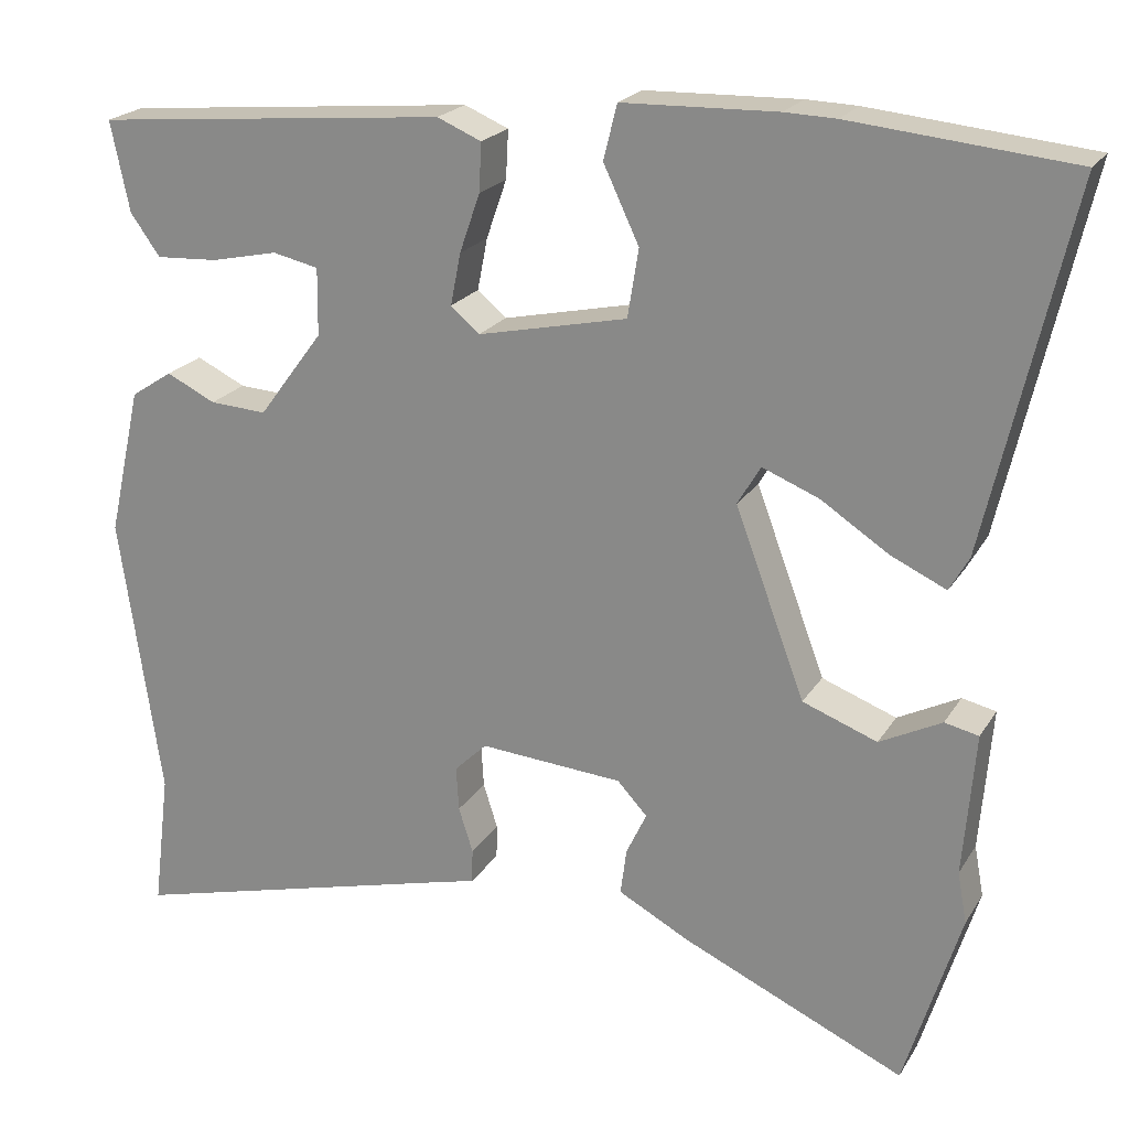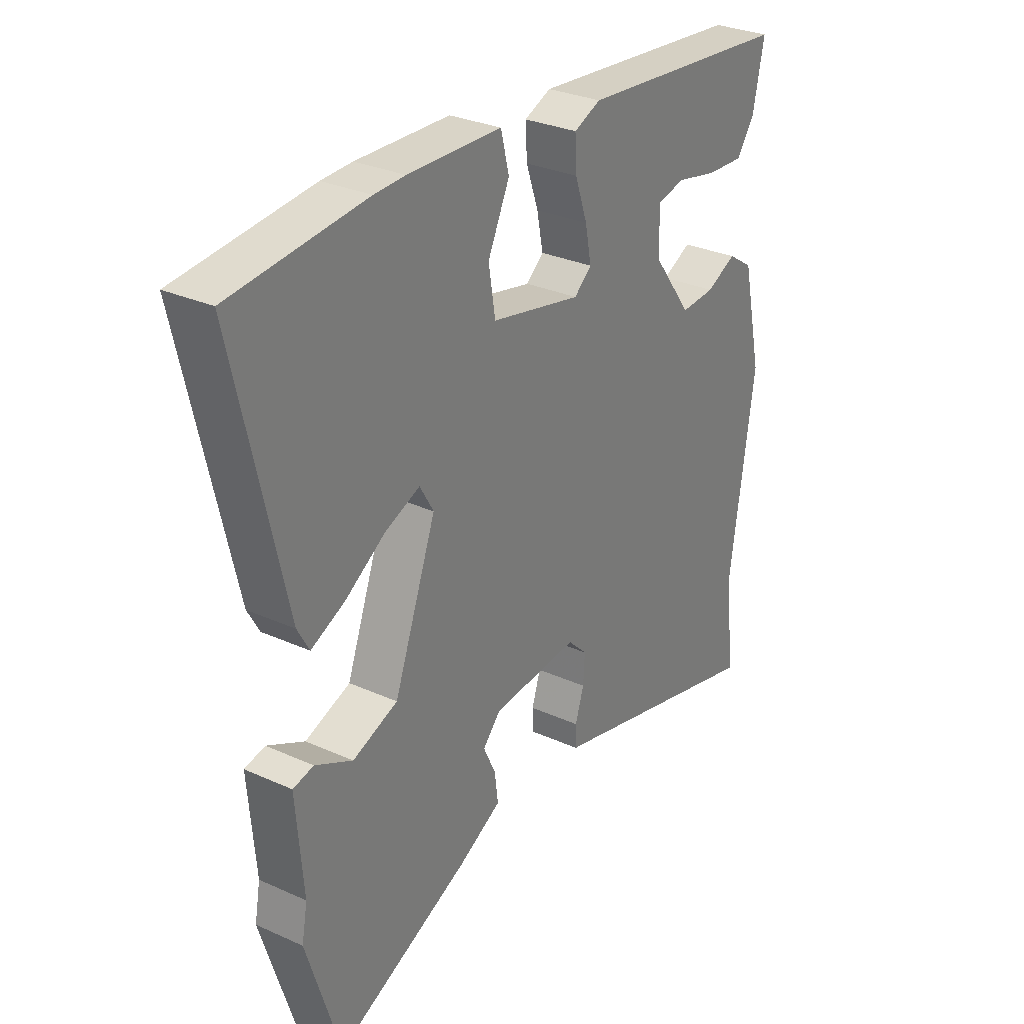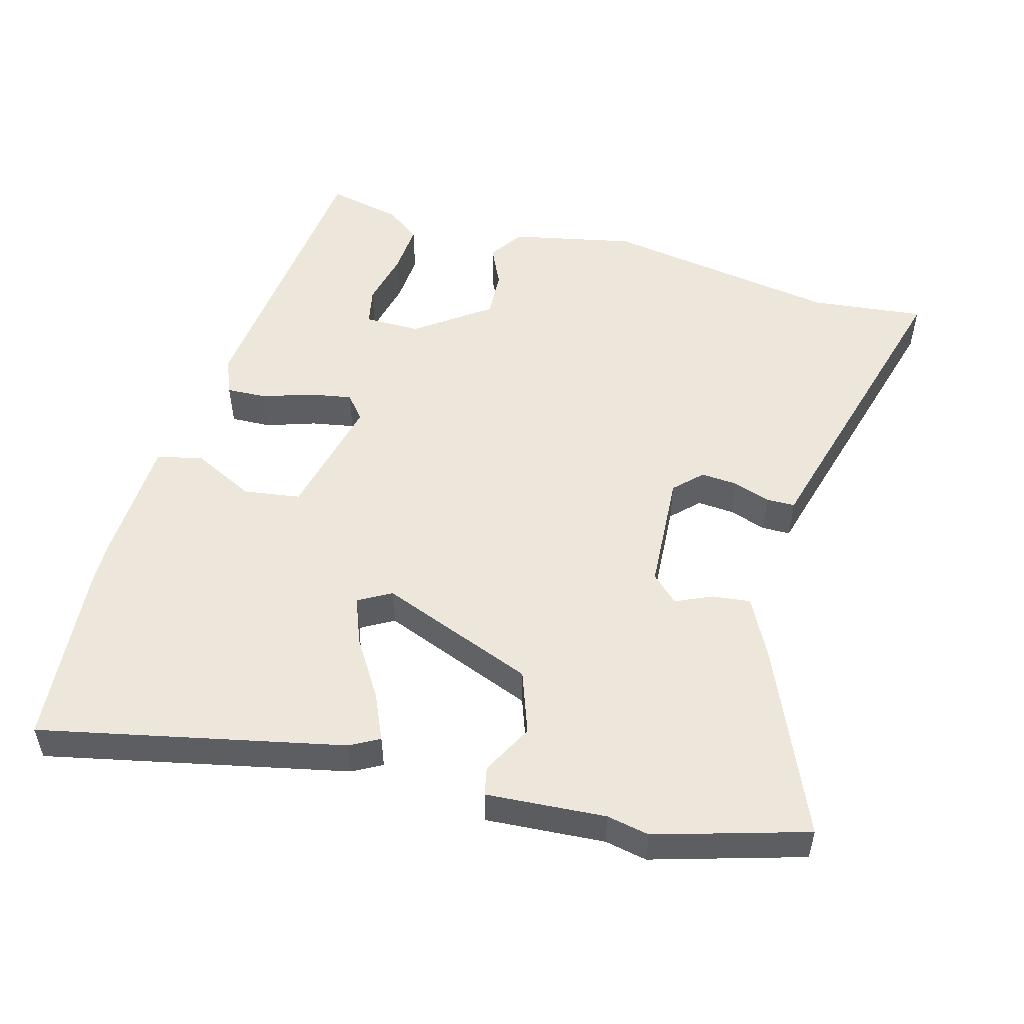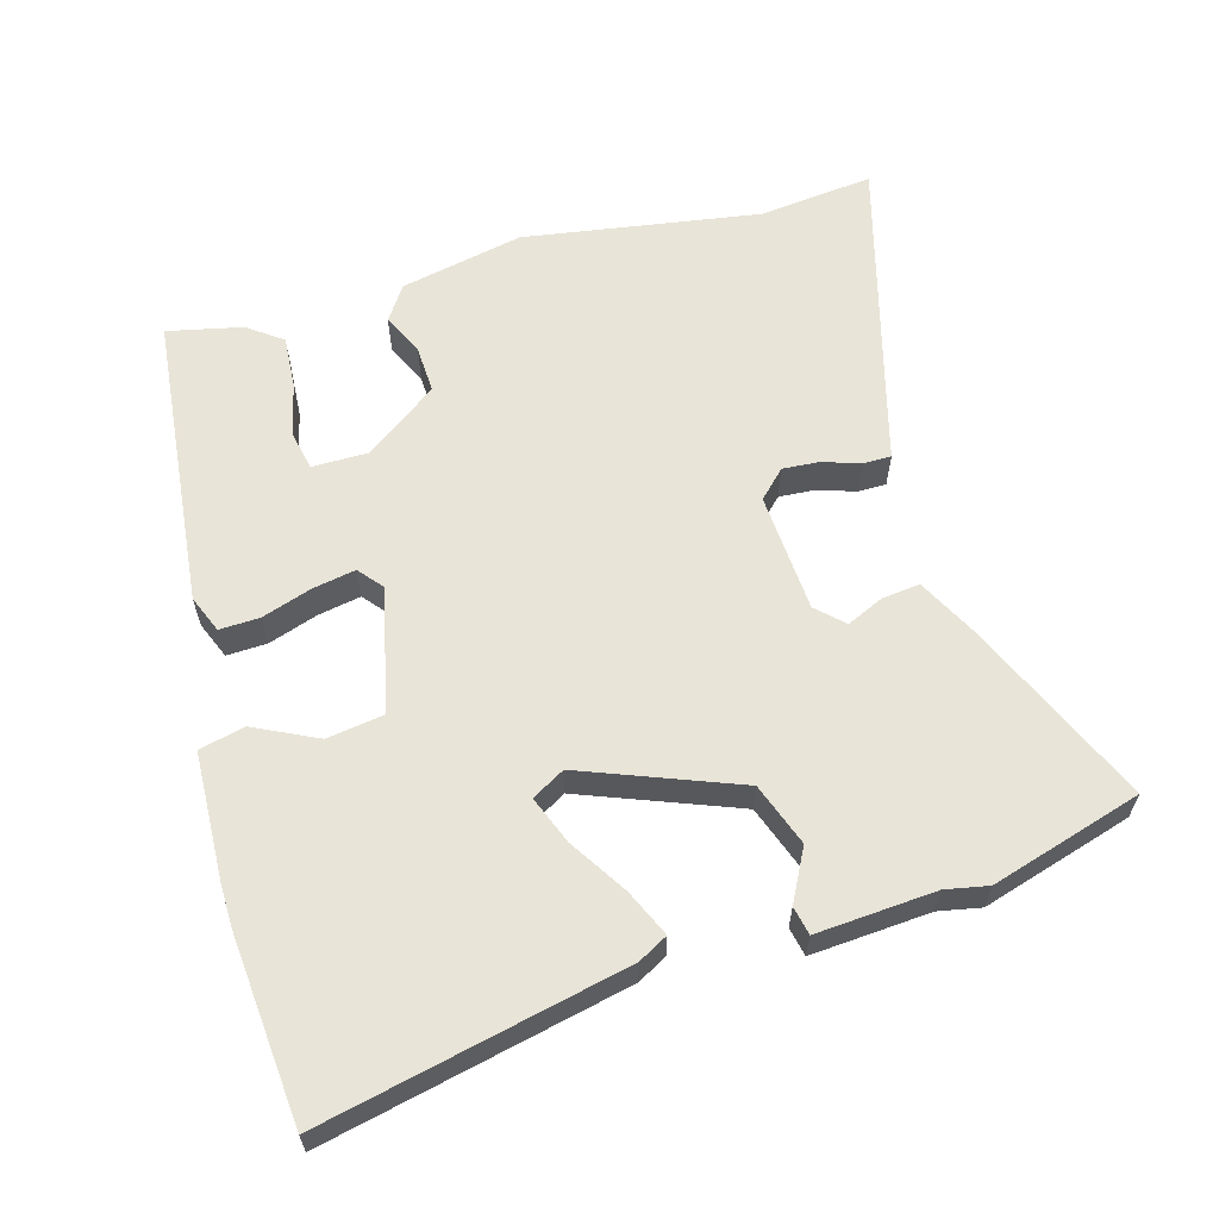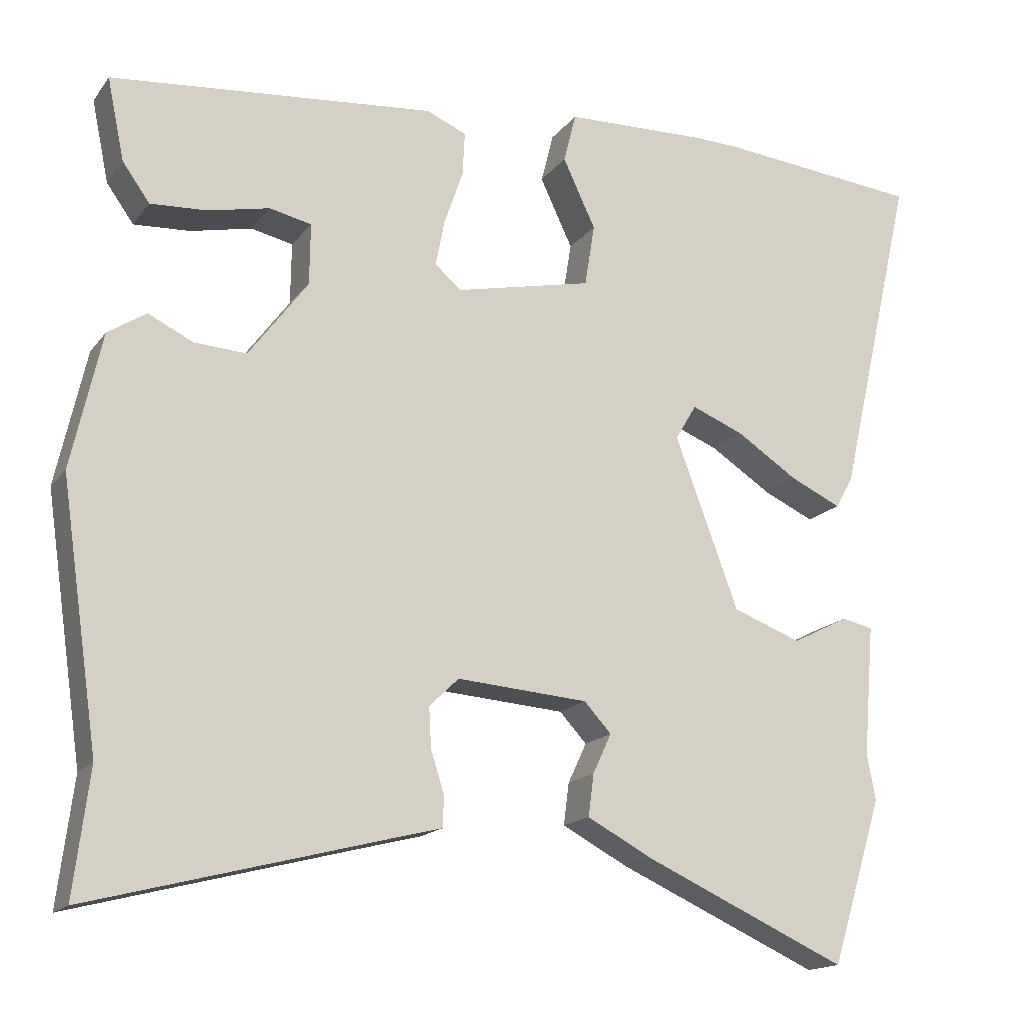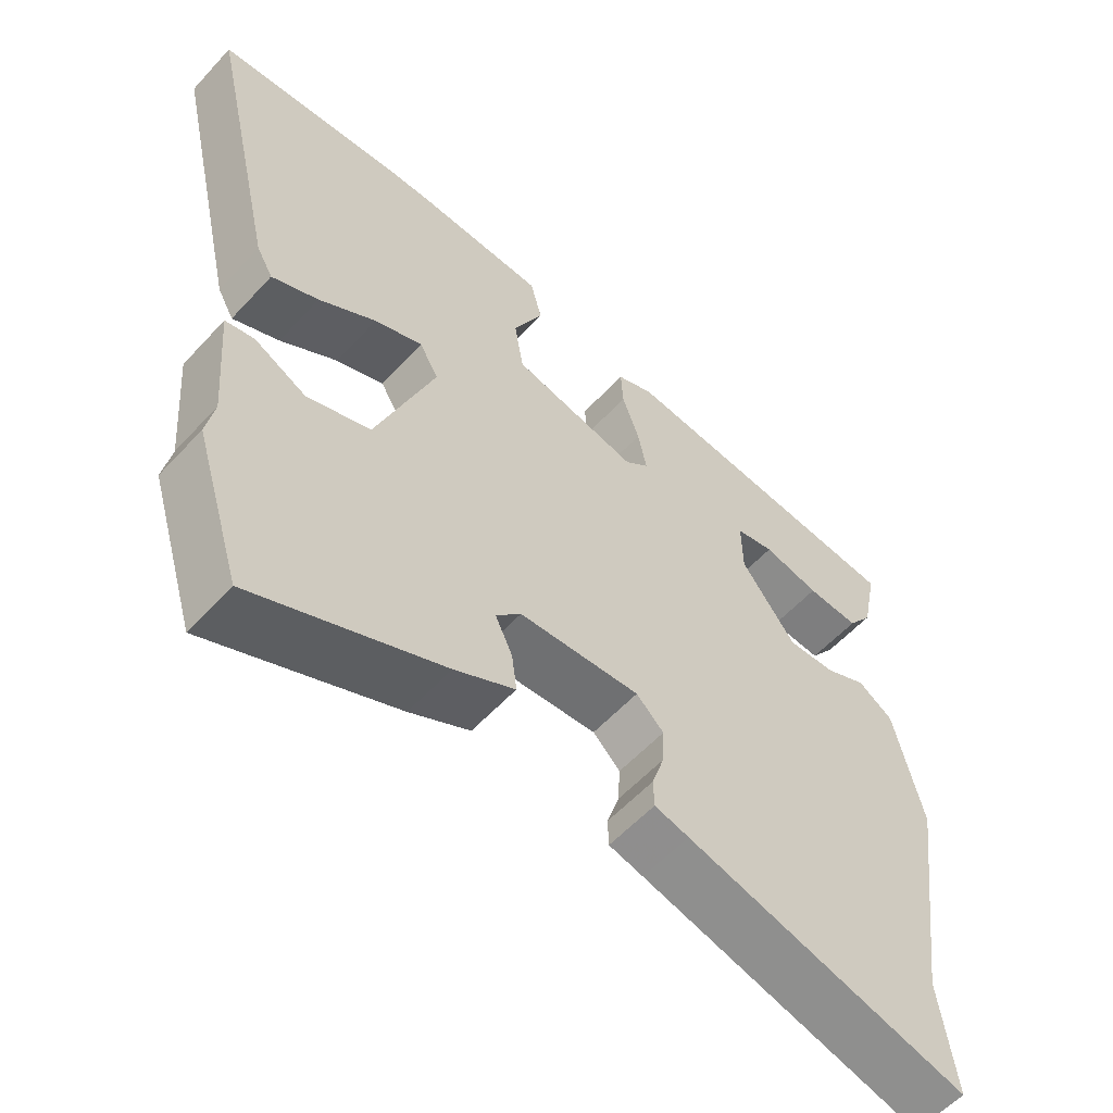
<metadata>
{"format":"obj","ext":"obj","renderer":"f3d","projection":"perspective","resolution":1024,"background":"white","views":[{"elev":21.3,"azim":23.4,"up":"+Z"},{"elev":29.9,"azim":123.4,"up":"+Z"},{"elev":52.1,"azim":106.3,"up":"+Y"},{"elev":61.3,"azim":74.8,"up":"+Y"},{"elev":-16.3,"azim":-24.4,"up":"+Z"},{"elev":-57.6,"azim":137.9,"up":"+Z"}]}
</metadata>
<code>
v -0.507 0.07 -0.557
v -0.487 0.07 -0.396
v -0.536 0.07 -0.061
v -0.497 0.07 0.113
v -0.448 0.07 0.145
v -0.39 0.07 0.117
v -0.323 0.07 0.113
v -0.247 0.07 0.215
v -0.246 0.07 0.294
v -0.3 0.07 0.306
v -0.379 0.07 0.289
v -0.452 0.07 0.285
v -0.487 0.07 0.334
v -0.509 0.07 0.44
v -0.092 0.07 0.478
v -0.04 0.07 0.456
v -0.043 0.07 0.399
v -0.067 0.07 0.33
v -0.079 0.07 0.269
v -0.045 0.07 0.24
v 0.131 0.07 0.278
v 0.144 0.07 0.358
v 0.102 0.07 0.447
v 0.118 0.07 0.511
v 0.3 0.07 0.516
v 0.36 0.07 0.514
v 0.621 0.07 0.488
v 0.523 0.07 0.063
v 0.5 0.07 0.022
v 0.435 0.07 0.052
v 0.355 0.07 0.104
v 0.288 0.07 0.131
v 0.261 0.07 0.085
v 0.343 0.07 -0.135
v 0.431 0.07 -0.168
v 0.504 0.07 -0.131
v 0.544 0.07 -0.14
v 0.53 0.07 -0.308
v 0.541 0.07 -0.368
v 0.475 0.07 -0.58
v 0.213 0.07 -0.462
v 0.129 0.07 -0.417
v 0.136 0.07 -0.363
v 0.16 0.07 -0.312
v 0.125 0.07 -0.274
v -0.044 0.07 -0.261
v -0.082 0.07 -0.298
v -0.079 0.07 -0.35
v -0.062 0.07 -0.403
v -0.063 0.07 -0.443
v -0.111 0.07 -0.455
v -0.507 0 -0.557
v -0.487 0 -0.396
v -0.536 0 -0.061
v -0.497 0 0.113
v -0.448 0 0.145
v -0.39 0 0.117
v -0.323 0 0.113
v -0.247 0 0.215
v -0.246 0 0.294
v -0.3 0 0.306
v -0.379 0 0.289
v -0.452 0 0.285
v -0.487 0 0.334
v -0.509 0 0.44
v -0.092 0 0.478
v -0.04 0 0.456
v -0.043 0 0.399
v -0.067 0 0.33
v -0.079 0 0.269
v -0.045 0 0.24
v 0.131 0 0.278
v 0.144 0 0.358
v 0.102 0 0.447
v 0.118 0 0.511
v 0.3 0 0.516
v 0.36 0 0.514
v 0.621 0 0.488
v 0.523 0 0.063
v 0.5 0 0.022
v 0.435 0 0.052
v 0.355 0 0.104
v 0.288 0 0.131
v 0.261 0 0.085
v 0.343 0 -0.135
v 0.431 0 -0.168
v 0.504 0 -0.131
v 0.544 0 -0.14
v 0.53 0 -0.308
v 0.541 0 -0.368
v 0.475 0 -0.58
v 0.213 0 -0.462
v 0.129 0 -0.417
v 0.136 0 -0.363
v 0.16 0 -0.312
v 0.125 0 -0.274
v -0.044 0 -0.261
v -0.082 0 -0.298
v -0.079 0 -0.35
v -0.062 0 -0.403
v -0.063 0 -0.443
v -0.111 0 -0.455
f 48 49 50 51
f 47 48 51 1
f 46 47 1 2
f 41 42 43 44
f 39 40 41 44
f 38 39 44 45
f 35 36 37 38
f 34 35 38 45
f 33 34 45 46
f 28 29 30 31
f 28 31 32
f 27 28 32
f 26 27 32
f 22 23 24 25
f 21 22 25 26
f 15 16 17 18
f 15 18 19
f 14 15 19
f 10 11 12 13
f 10 13 14
f 9 10 14 19
f 3 4 5 6
f 3 6 7
f 2 3 7
f 46 2 7 8
f 21 26 32 33
f 20 21 33 46
f 19 20 46
f 8 9 19 46
f 102 101 100 99
f 52 102 99 98
f 53 52 98 97
f 95 94 93 92
f 95 92 91 90
f 96 95 90 89
f 89 88 87 86
f 96 89 86 85
f 97 96 85 84
f 82 81 80 79
f 83 82 79
f 83 79 78
f 83 78 77
f 76 75 74 73
f 77 76 73 72
f 69 68 67 66
f 70 69 66
f 70 66 65
f 64 63 62 61
f 65 64 61
f 70 65 61 60
f 57 56 55 54
f 58 57 54
f 58 54 53
f 59 58 53 97
f 84 83 77 72
f 97 84 72 71
f 97 71 70
f 97 70 60 59
f 1 52 53 2
f 2 53 54 3
f 3 54 55 4
f 4 55 56 5
f 5 56 57 6
f 6 57 58 7
f 7 58 59 8
f 8 59 60 9
f 9 60 61 10
f 10 61 62 11
f 11 62 63 12
f 12 63 64 13
f 13 64 65 14
f 14 65 66 15
f 15 66 67 16
f 16 67 68 17
f 17 68 69 18
f 18 69 70 19
f 19 70 71 20
f 20 71 72 21
f 21 72 73 22
f 22 73 74 23
f 23 74 75 24
f 24 75 76 25
f 25 76 77 26
f 26 77 78 27
f 27 78 79 28
f 28 79 80 29
f 29 80 81 30
f 30 81 82 31
f 31 82 83 32
f 32 83 84 33
f 33 84 85 34
f 34 85 86 35
f 35 86 87 36
f 36 87 88 37
f 37 88 89 38
f 38 89 90 39
f 39 90 91 40
f 40 91 92 41
f 41 92 93 42
f 42 93 94 43
f 43 94 95 44
f 44 95 96 45
f 45 96 97 46
f 46 97 98 47
f 47 98 99 48
f 48 99 100 49
f 49 100 101 50
f 50 101 102 51
f 51 102 52 1

</code>
